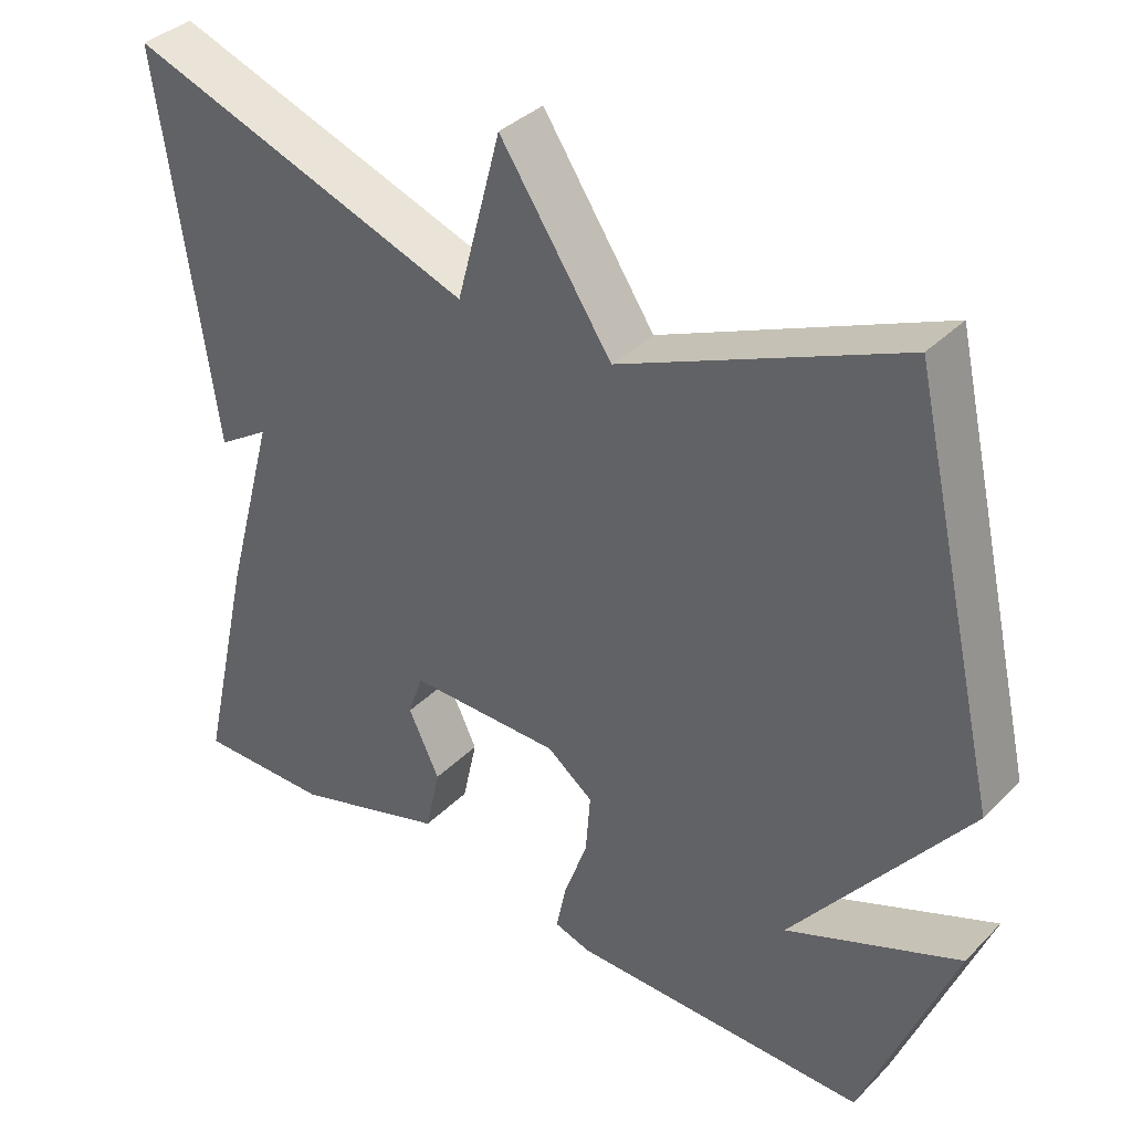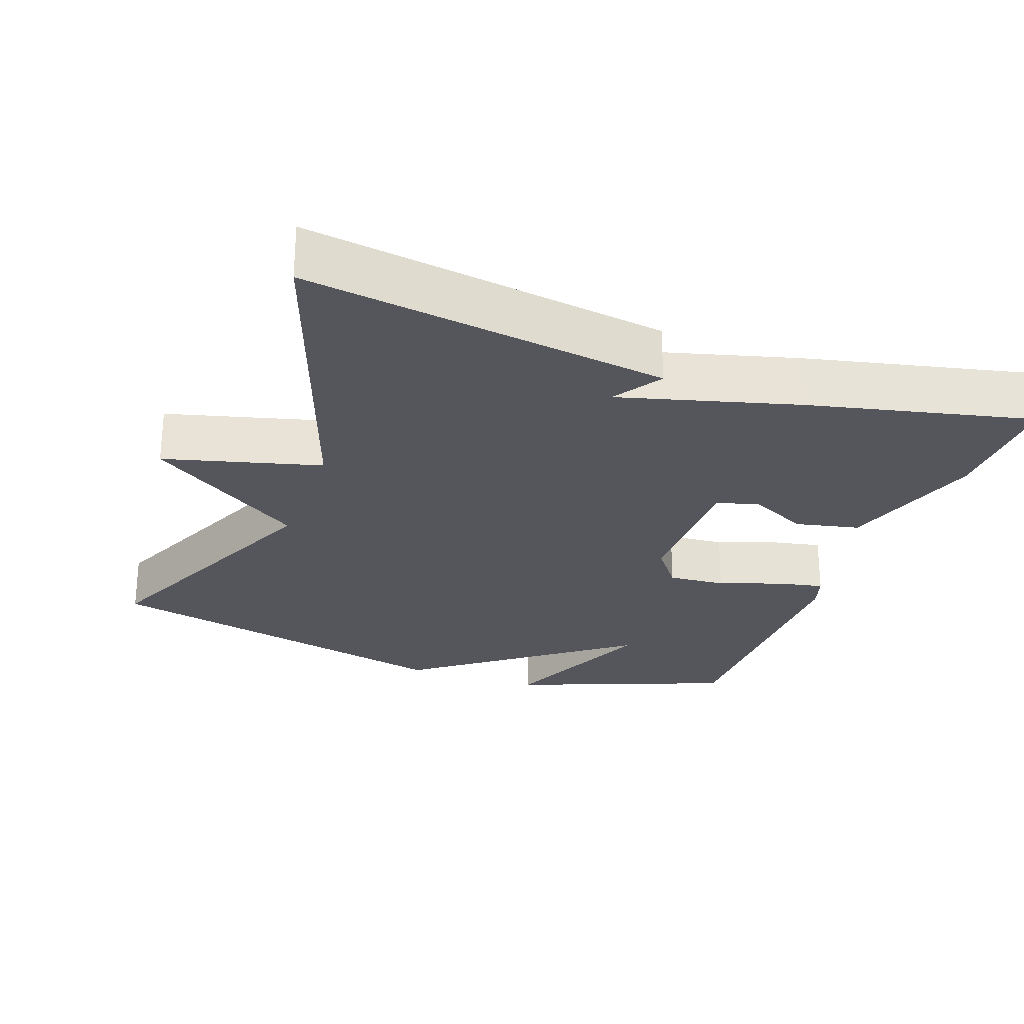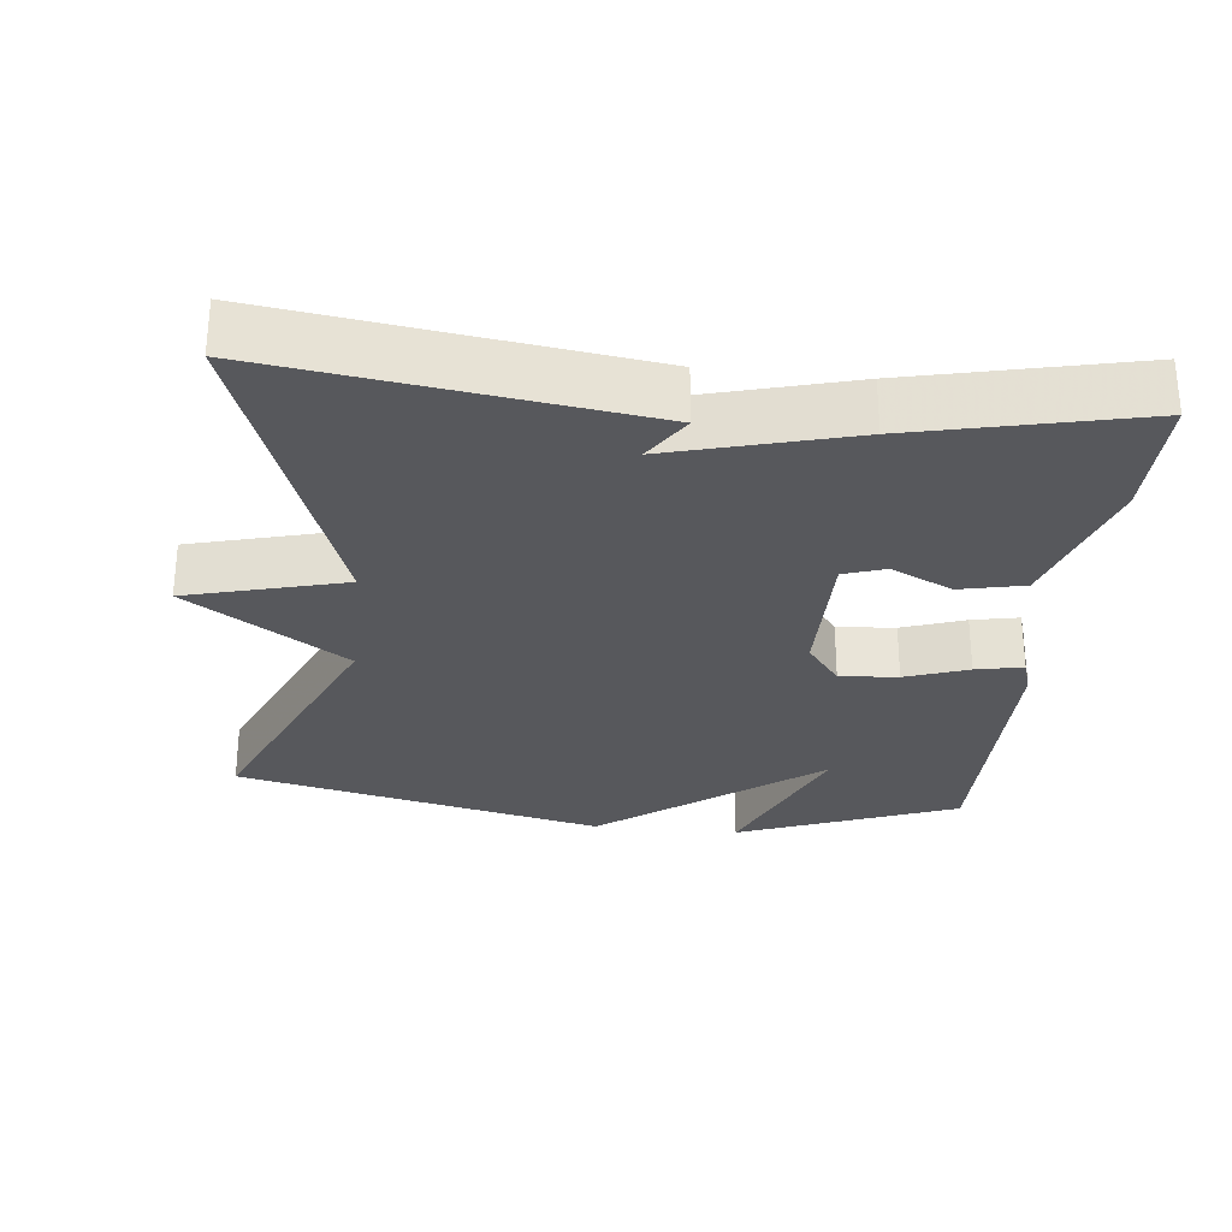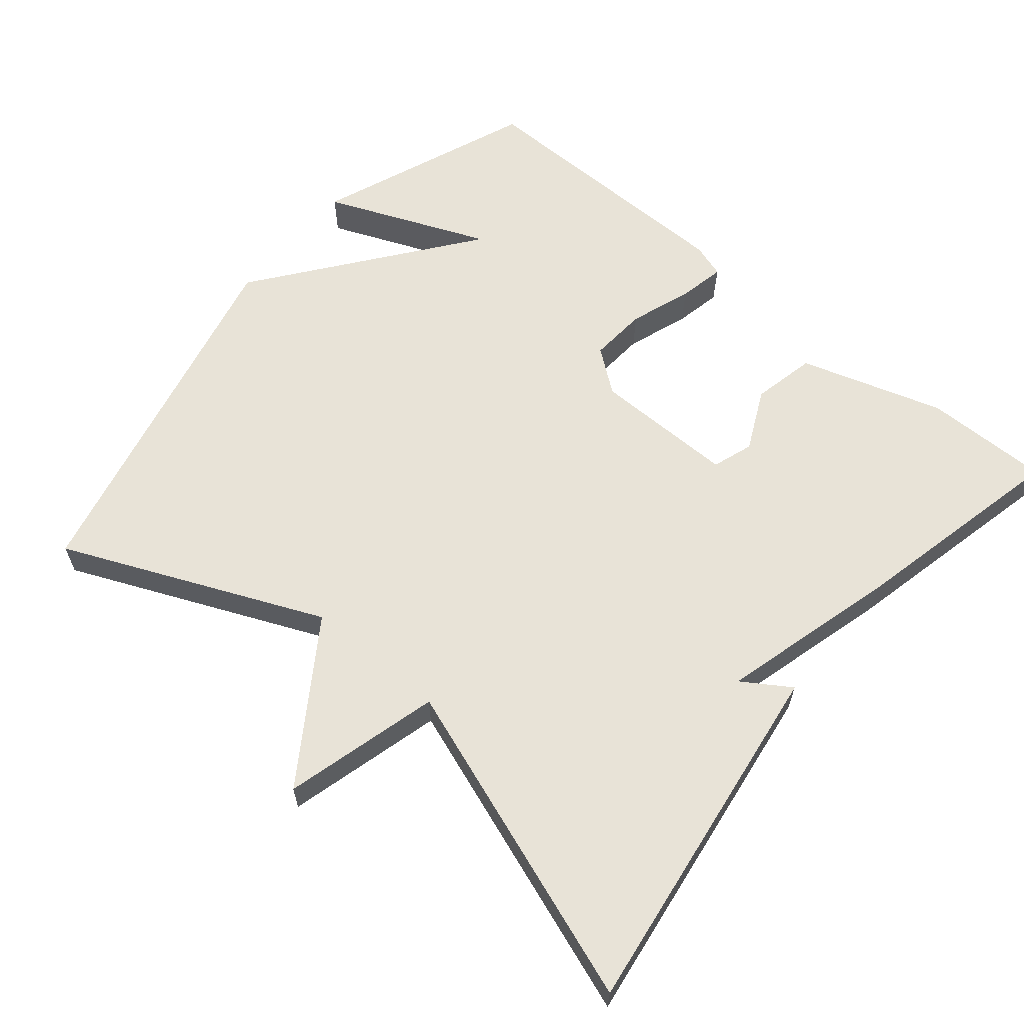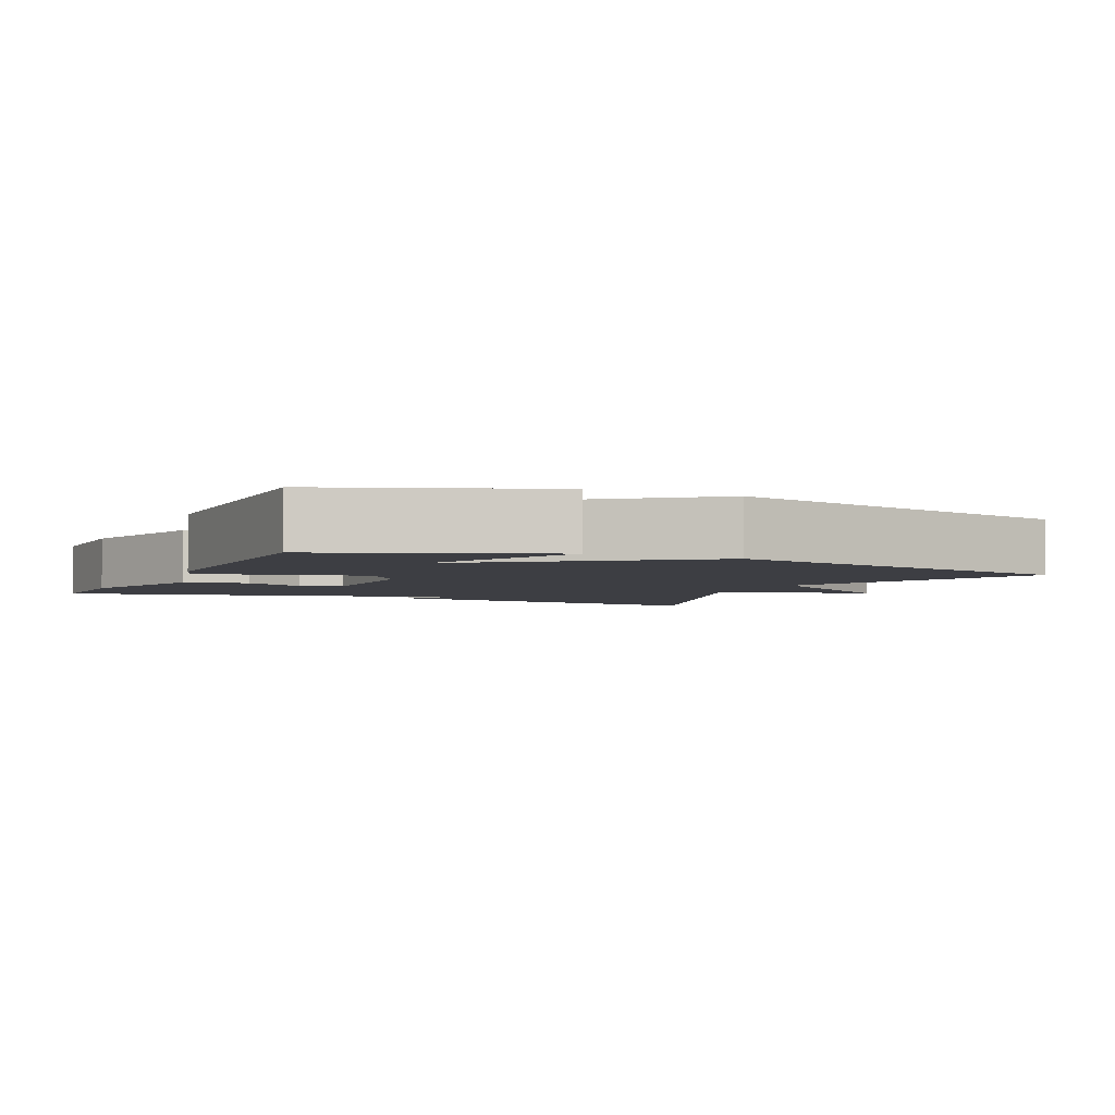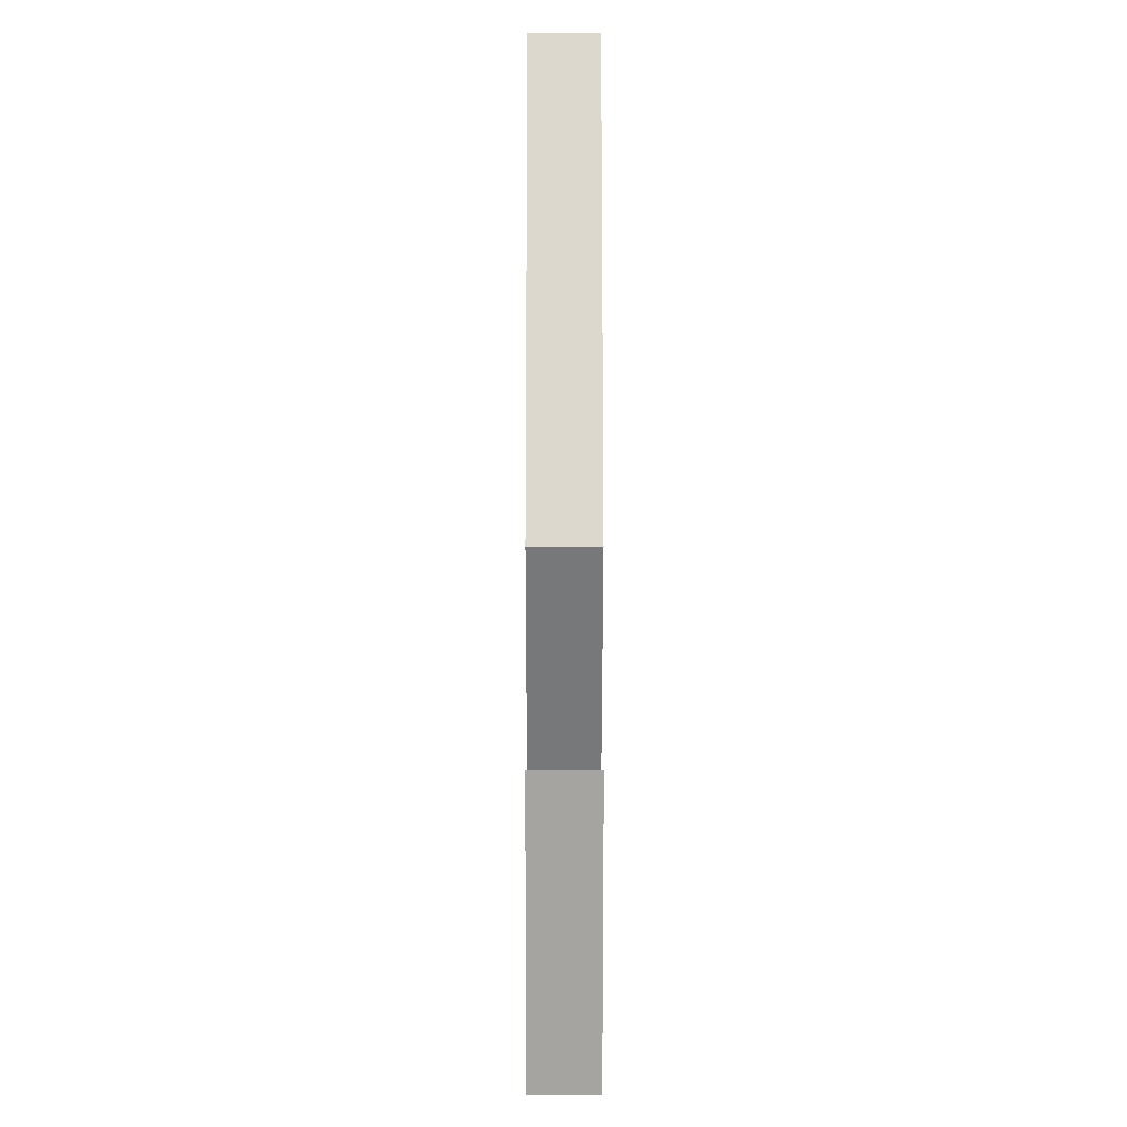
<metadata>
{"format":"obj","ext":"obj","renderer":"f3d","projection":"perspective","resolution":1024,"background":"white","views":[{"elev":37.1,"azim":-141.5,"up":"+Z"},{"elev":-26.3,"azim":70.1,"up":"+Y"},{"elev":-28.6,"azim":83.9,"up":"+Y"},{"elev":62.1,"azim":39.9,"up":"+Y"},{"elev":-3.7,"azim":-115.0,"up":"+Y"},{"elev":-4.7,"azim":-90.1,"up":"+Z"}]}
</metadata>
<code>
v 0.5 0.07 -0.5
v 0.328 0.07 -0.498
v 0.131 0.07 -0.436
v 0.112 0.07 -0.349
v 0.152 0.07 -0.265
v 0.133 0.07 -0.209
v -0.062 0.07 -0.21
v -0.121 0.07 -0.255
v -0.115 0.07 -0.334
v -0.085 0.07 -0.419
v -0.072 0.07 -0.483
v -0.119 0.07 -0.498
v -0.5 0.07 -0.5
v -0.616 0.07 -0.202
v -0.393 0.07 -0.295
v -0.616 0.07 -0.002
v -0.5 0.07 0.5
v -0.144 0.07 0.344
v -0.001 0.07 0.558
v 0.056 0.07 0.344
v 0.5 0.07 0.5
v 0.431 0.07 0.003
v 0.365 0.07 0.046
v 0.431 0.07 -0.197
v 0.5 0 -0.5
v 0.328 0 -0.498
v 0.131 0 -0.436
v 0.112 0 -0.349
v 0.152 0 -0.265
v 0.133 0 -0.209
v -0.062 0 -0.21
v -0.121 0 -0.255
v -0.115 0 -0.334
v -0.085 0 -0.419
v -0.072 0 -0.483
v -0.119 0 -0.498
v -0.5 0 -0.5
v -0.616 0 -0.202
v -0.393 0 -0.295
v -0.616 0 -0.002
v -0.5 0 0.5
v -0.144 0 0.344
v -0.001 0 0.558
v 0.056 0 0.344
v 0.5 0 0.5
v 0.431 0 0.003
v 0.365 0 0.046
v 0.431 0 -0.197
f 3 4 5
f 2 3 5
f 1 2 5
f 24 1 5
f 23 24 5
f 20 21 22 23
f 20 23 5 6
f 20 6 7
f 19 20 7
f 18 19 7
f 18 7 8
f 17 18 8
f 16 17 8
f 15 16 8
f 13 14 15
f 12 13 15
f 11 12 15
f 9 10 11 15
f 8 9 15
f 29 28 27
f 29 27 26
f 29 26 25
f 29 25 48
f 29 48 47
f 47 46 45 44
f 30 29 47 44
f 31 30 44
f 31 44 43
f 31 43 42
f 32 31 42
f 32 42 41
f 32 41 40
f 32 40 39
f 39 38 37
f 39 37 36
f 39 36 35
f 39 35 34 33
f 39 33 32
f 1 25 26 2
f 2 26 27 3
f 3 27 28 4
f 4 28 29 5
f 5 29 30 6
f 6 30 31 7
f 7 31 32 8
f 8 32 33 9
f 9 33 34 10
f 10 34 35 11
f 11 35 36 12
f 12 36 37 13
f 13 37 38 14
f 14 38 39 15
f 15 39 40 16
f 16 40 41 17
f 17 41 42 18
f 18 42 43 19
f 19 43 44 20
f 20 44 45 21
f 21 45 46 22
f 22 46 47 23
f 23 47 48 24
f 24 48 25 1

</code>
